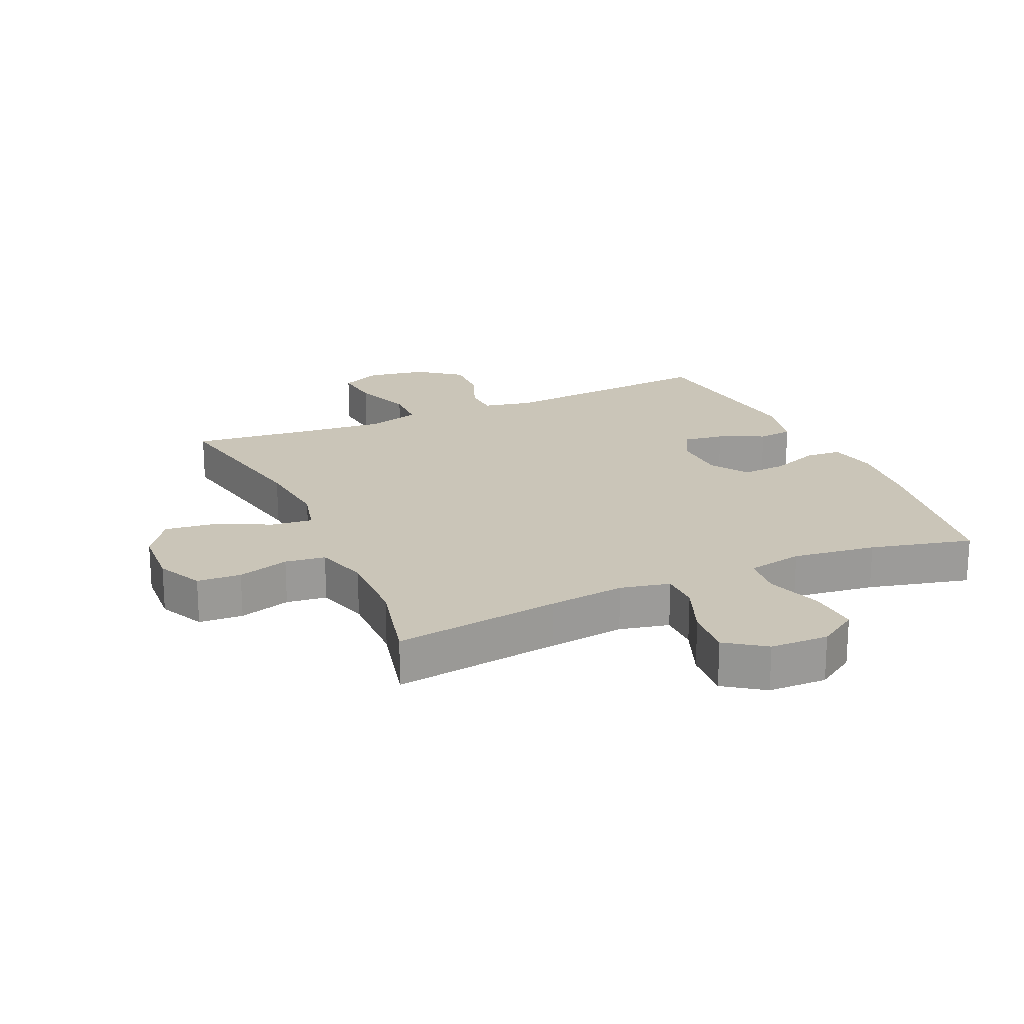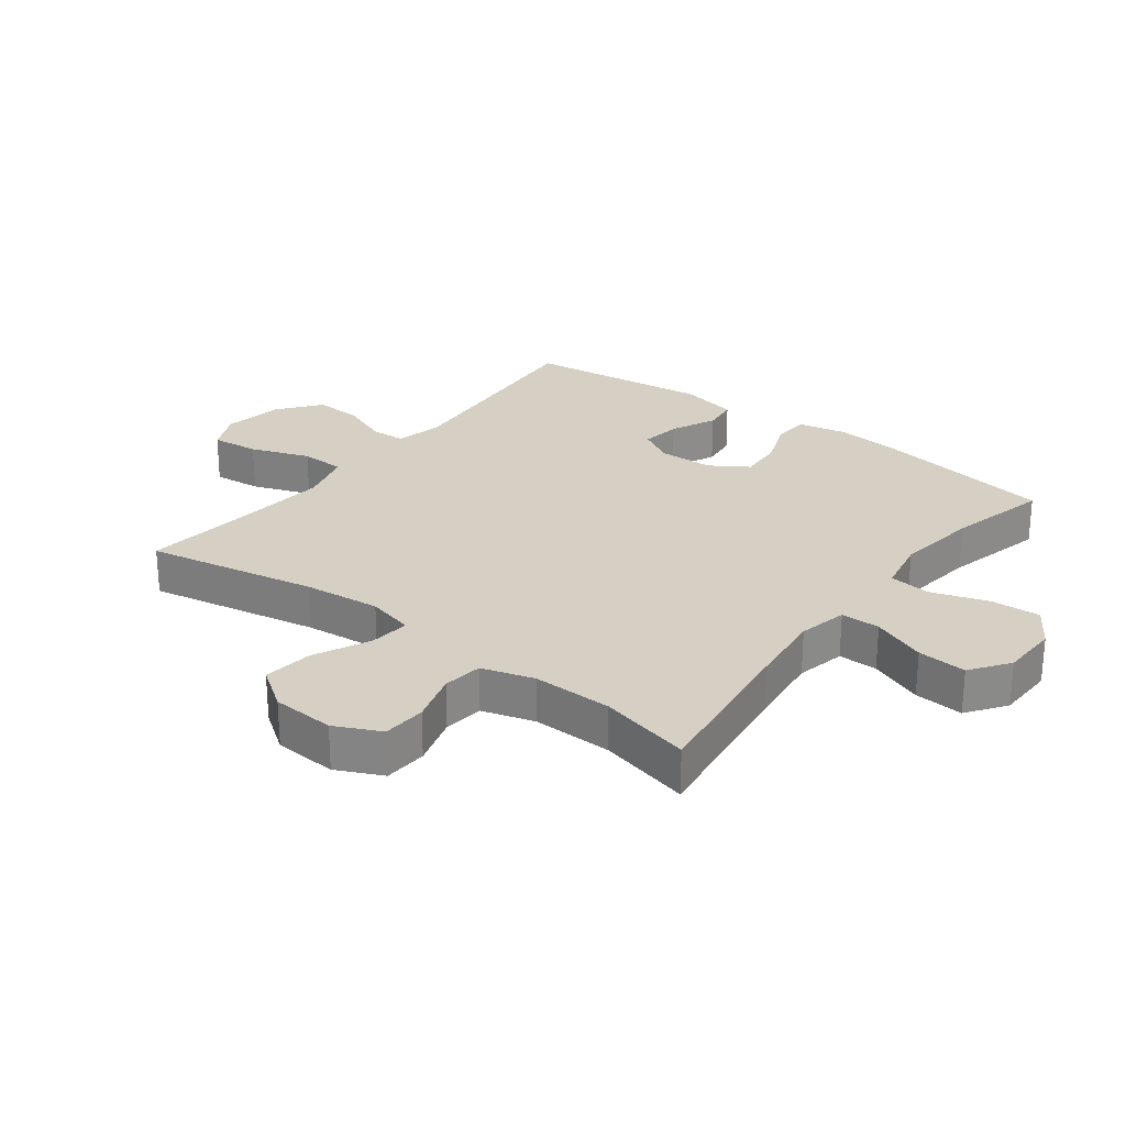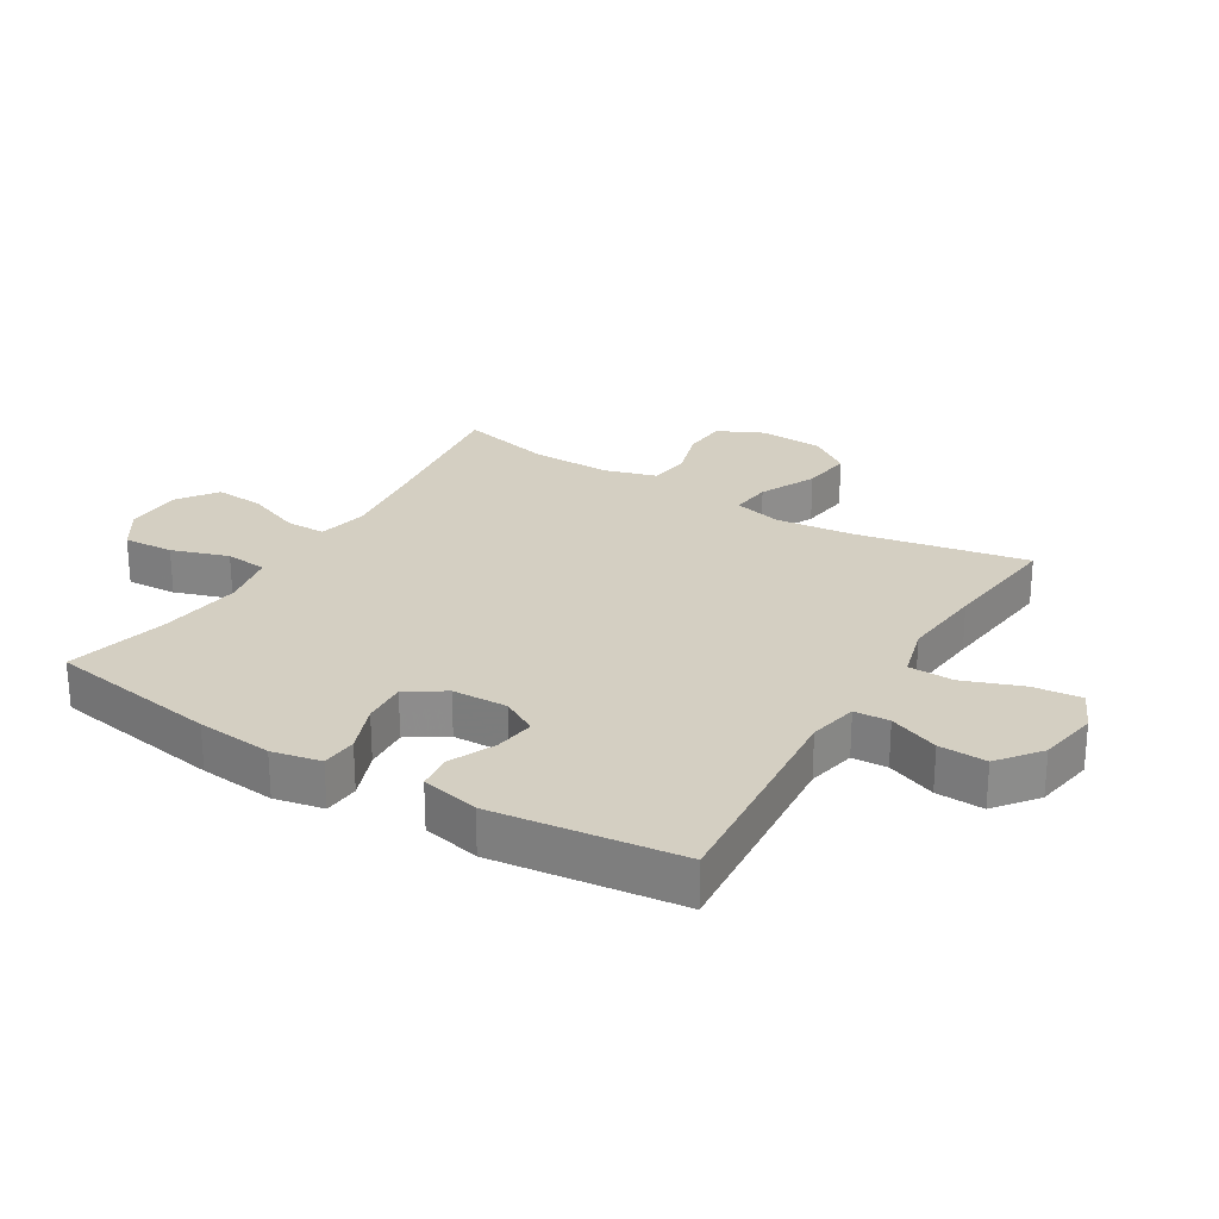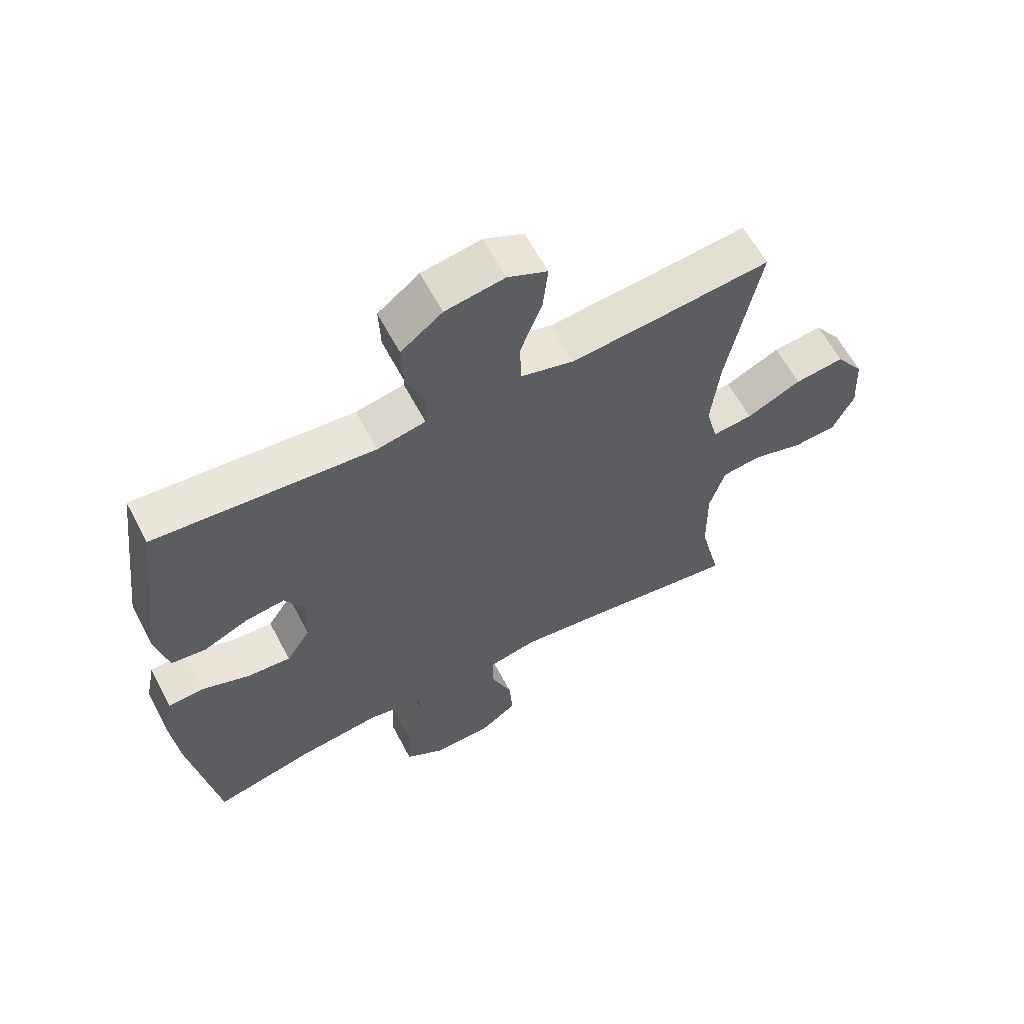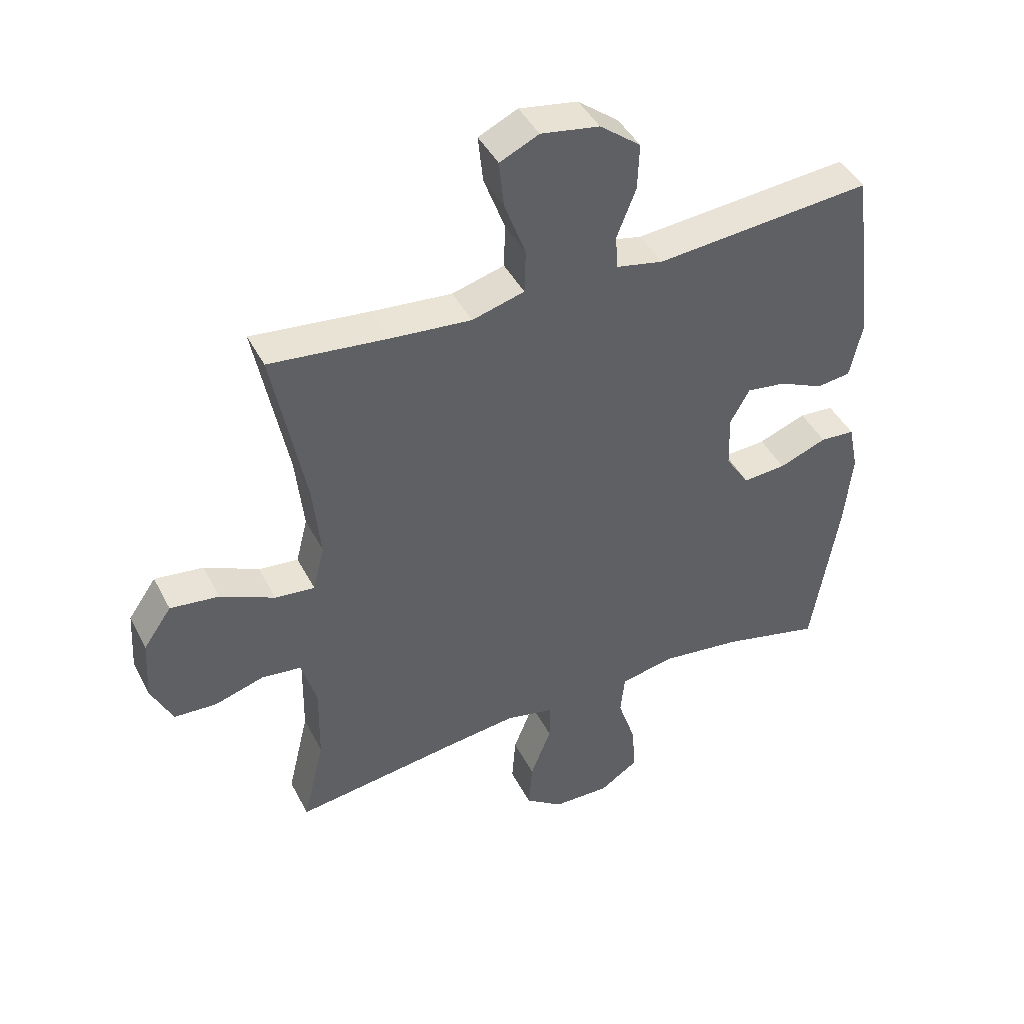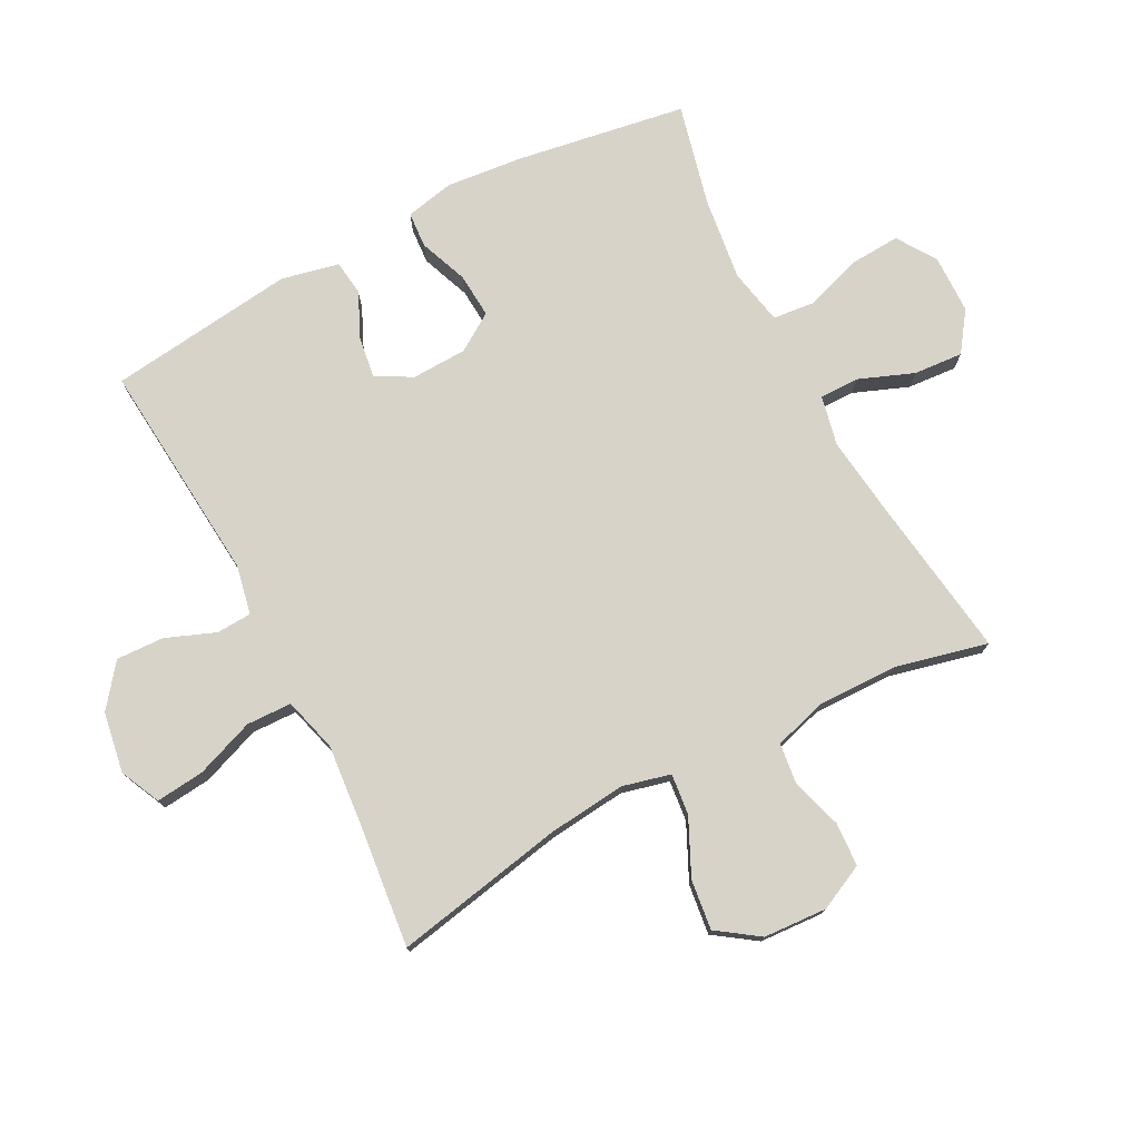
<metadata>
{"format":"obj","ext":"obj","renderer":"f3d","projection":"perspective","resolution":1024,"background":"white","views":[{"elev":20.5,"azim":156.0,"up":"+Y"},{"elev":26.3,"azim":127.4,"up":"+Y"},{"elev":25.8,"azim":-58.6,"up":"+Y"},{"elev":62.0,"azim":-27.8,"up":"+Z"},{"elev":43.5,"azim":154.2,"up":"+Z"},{"elev":76.1,"azim":62.4,"up":"+Y"}]}
</metadata>
<code>
v -0.5 0.07 0.5
v -0.145 0.07 0.469
v -0.067 0.07 0.485
v -0.064 0.07 0.541
v -0.095 0.07 0.62
v -0.098 0.07 0.696
v -0.031 0.07 0.748
v 0.065 0.07 0.764
v 0.129 0.07 0.734
v 0.121 0.07 0.657
v 0.086 0.07 0.563
v 0.088 0.07 0.491
v 0.174 0.07 0.467
v 0.306 0.07 0.479
v 0.5 0.07 0.5
v 0.447 0.07 0.227
v 0.434 0.07 0.103
v 0.453 0.07 0.027
v 0.518 0.07 0.034
v 0.607 0.07 0.076
v 0.687 0.07 0.086
v 0.733 0.07 0.02
v 0.739 0.07 -0.081
v 0.704 0.07 -0.154
v 0.634 0.07 -0.158
v 0.552 0.07 -0.133
v 0.488 0.07 -0.141
v 0.463 0.07 -0.225
v 0.465 0.07 -0.353
v 0.5 0.07 -0.5
v 0.235 0.07 -0.463
v 0.113 0.07 -0.448
v 0.034 0.07 -0.465
v 0.034 0.07 -0.528
v 0.068 0.07 -0.615
v 0.074 0.07 -0.694
v 0.012 0.07 -0.738
v -0.081 0.07 -0.74
v -0.144 0.07 -0.699
v -0.139 0.07 -0.619
v -0.109 0.07 -0.529
v -0.116 0.07 -0.462
v -0.205 0.07 -0.444
v -0.338 0.07 -0.461
v -0.5 0.07 -0.5
v -0.544 0.07 -0.228
v -0.556 0.07 -0.107
v -0.54 0.07 -0.029
v -0.483 0.07 -0.025
v -0.405 0.07 -0.055
v -0.334 0.07 -0.06
v -0.295 0.07 0
v -0.292 0.07 0.088
v -0.324 0.07 0.145
v -0.388 0.07 0.136
v -0.461 0.07 0.103
v -0.517 0.07 0.11
v -0.537 0.07 0.202
v -0.5 0 0.5
v -0.145 0 0.469
v -0.067 0 0.485
v -0.064 0 0.541
v -0.095 0 0.62
v -0.098 0 0.696
v -0.031 0 0.748
v 0.065 0 0.764
v 0.129 0 0.734
v 0.121 0 0.657
v 0.086 0 0.563
v 0.088 0 0.491
v 0.174 0 0.467
v 0.306 0 0.479
v 0.5 0 0.5
v 0.447 0 0.227
v 0.434 0 0.103
v 0.453 0 0.027
v 0.518 0 0.034
v 0.607 0 0.076
v 0.687 0 0.086
v 0.733 0 0.02
v 0.739 0 -0.081
v 0.704 0 -0.154
v 0.634 0 -0.158
v 0.552 0 -0.133
v 0.488 0 -0.141
v 0.463 0 -0.225
v 0.465 0 -0.353
v 0.5 0 -0.5
v 0.235 0 -0.463
v 0.113 0 -0.448
v 0.034 0 -0.465
v 0.034 0 -0.528
v 0.068 0 -0.615
v 0.074 0 -0.694
v 0.012 0 -0.738
v -0.081 0 -0.74
v -0.144 0 -0.699
v -0.139 0 -0.619
v -0.109 0 -0.529
v -0.116 0 -0.462
v -0.205 0 -0.444
v -0.338 0 -0.461
v -0.5 0 -0.5
v -0.544 0 -0.228
v -0.556 0 -0.107
v -0.54 0 -0.029
v -0.483 0 -0.025
v -0.405 0 -0.055
v -0.334 0 -0.06
v -0.295 0 0
v -0.292 0 0.088
v -0.324 0 0.145
v -0.388 0 0.136
v -0.461 0 0.103
v -0.517 0 0.11
v -0.537 0 0.202
f 58 1 2
f 57 58 2
f 56 57 2
f 55 56 2
f 54 55 2 3
f 53 54 3
f 52 53 3
f 48 49 50
f 47 48 50
f 46 47 50
f 45 46 50
f 44 45 50
f 43 44 50 51
f 42 43 51 52
f 39 40 41
f 38 39 41
f 37 38 41
f 36 37 41
f 35 36 41
f 34 35 41
f 33 34 41 42
f 42 52 3
f 33 42 3
f 32 33 3
f 29 30 31
f 32 3 4
f 31 32 4
f 29 31 4
f 28 29 4
f 24 25 26
f 23 24 26
f 22 23 26
f 21 22 26
f 20 21 26
f 19 20 26
f 18 19 26 27
f 4 5 6
f 28 4 6
f 27 28 6
f 18 27 6
f 17 18 6
f 14 15 16
f 13 14 16 17
f 9 10 11
f 8 9 11
f 7 8 11
f 6 7 11
f 6 11 12
f 17 6 12
f 12 13 17
f 60 59 116
f 60 116 115
f 60 115 114
f 60 114 113
f 61 60 113 112
f 61 112 111
f 61 111 110
f 108 107 106
f 108 106 105
f 108 105 104
f 108 104 103
f 108 103 102
f 109 108 102 101
f 110 109 101 100
f 99 98 97
f 99 97 96
f 99 96 95
f 99 95 94
f 99 94 93
f 99 93 92
f 100 99 92 91
f 61 110 100
f 61 100 91
f 61 91 90
f 89 88 87
f 62 61 90
f 62 90 89
f 62 89 87
f 62 87 86
f 84 83 82
f 84 82 81
f 84 81 80
f 84 80 79
f 84 79 78
f 84 78 77
f 85 84 77 76
f 64 63 62
f 64 62 86
f 64 86 85
f 64 85 76
f 64 76 75
f 74 73 72
f 75 74 72 71
f 69 68 67
f 69 67 66
f 69 66 65
f 69 65 64
f 70 69 64
f 70 64 75
f 75 71 70
f 1 59 60 2
f 2 60 61 3
f 3 61 62 4
f 4 62 63 5
f 5 63 64 6
f 6 64 65 7
f 7 65 66 8
f 8 66 67 9
f 9 67 68 10
f 10 68 69 11
f 11 69 70 12
f 12 70 71 13
f 13 71 72 14
f 14 72 73 15
f 15 73 74 16
f 16 74 75 17
f 17 75 76 18
f 18 76 77 19
f 19 77 78 20
f 20 78 79 21
f 21 79 80 22
f 22 80 81 23
f 23 81 82 24
f 24 82 83 25
f 25 83 84 26
f 26 84 85 27
f 27 85 86 28
f 28 86 87 29
f 29 87 88 30
f 30 88 89 31
f 31 89 90 32
f 32 90 91 33
f 33 91 92 34
f 34 92 93 35
f 35 93 94 36
f 36 94 95 37
f 37 95 96 38
f 38 96 97 39
f 39 97 98 40
f 40 98 99 41
f 41 99 100 42
f 42 100 101 43
f 43 101 102 44
f 44 102 103 45
f 45 103 104 46
f 46 104 105 47
f 47 105 106 48
f 48 106 107 49
f 49 107 108 50
f 50 108 109 51
f 51 109 110 52
f 52 110 111 53
f 53 111 112 54
f 54 112 113 55
f 55 113 114 56
f 56 114 115 57
f 57 115 116 58
f 58 116 59 1

</code>
